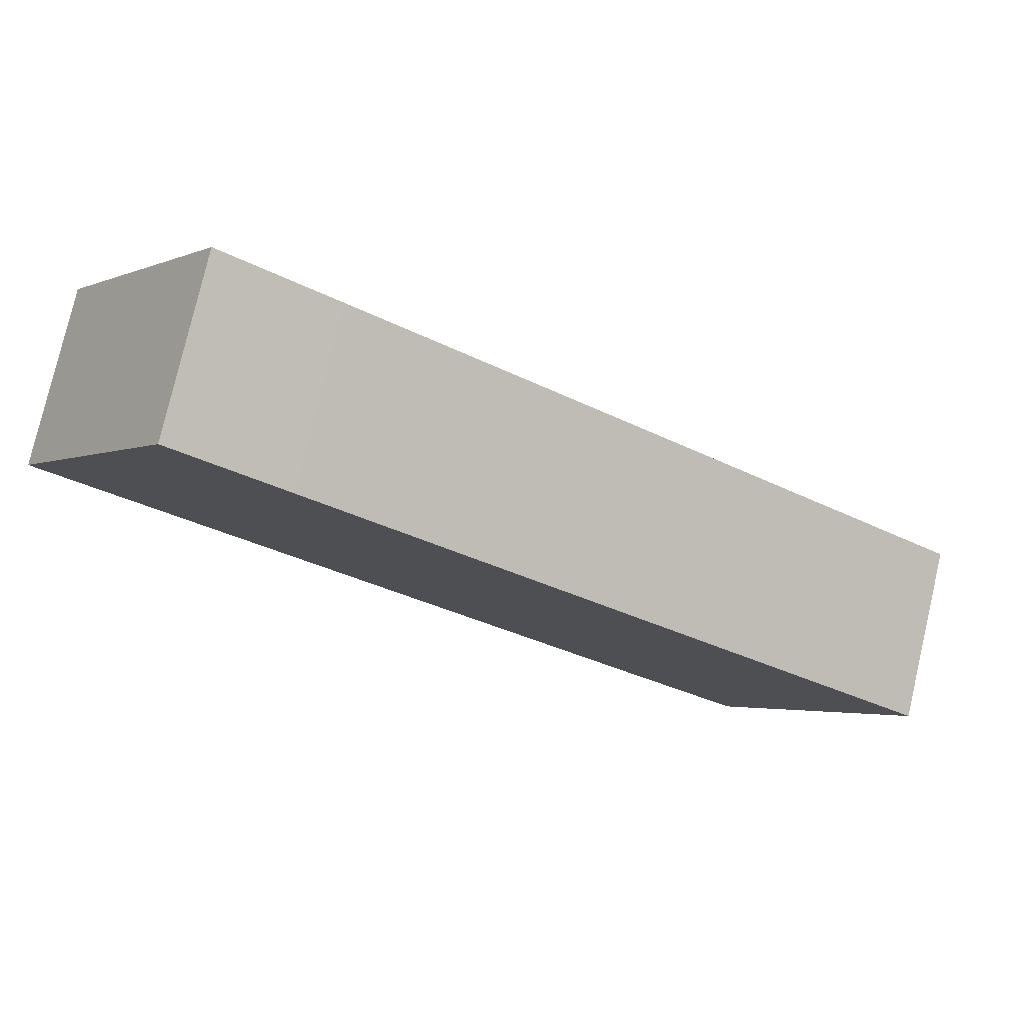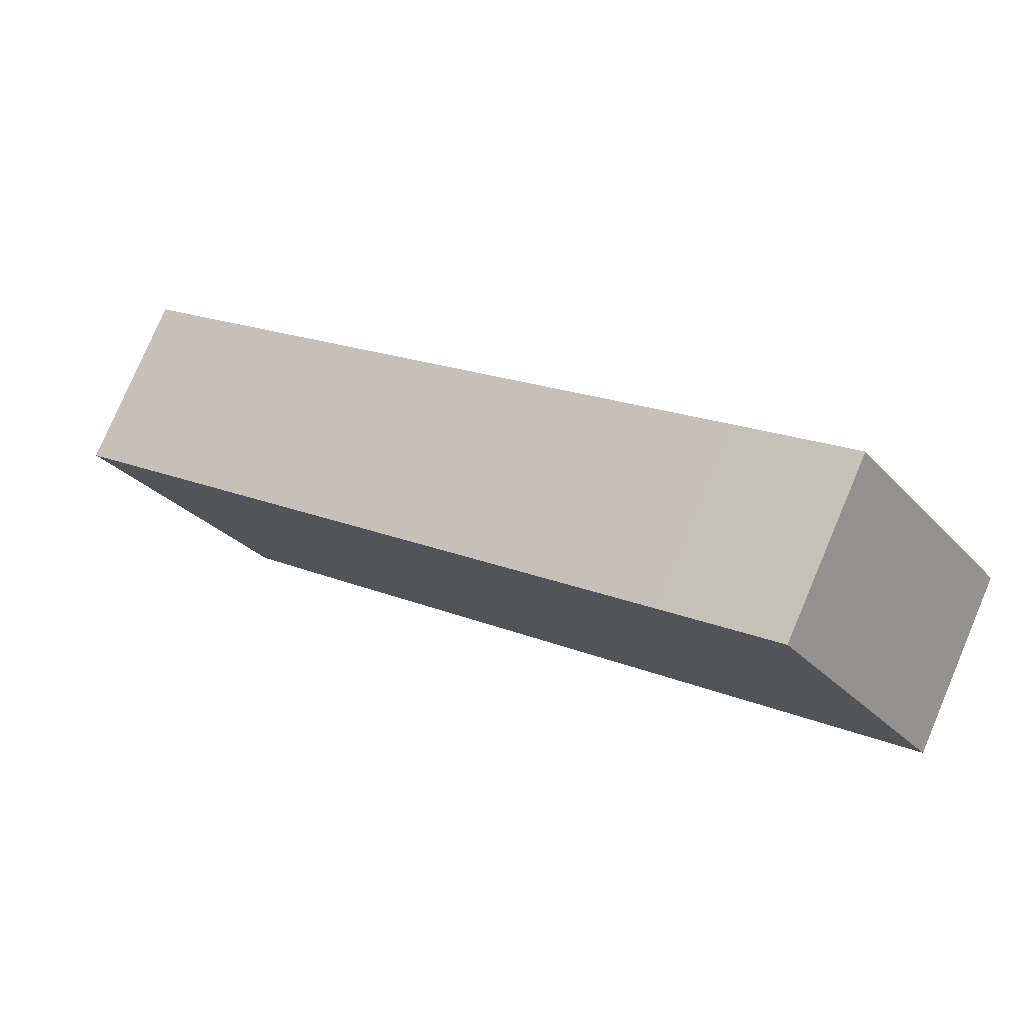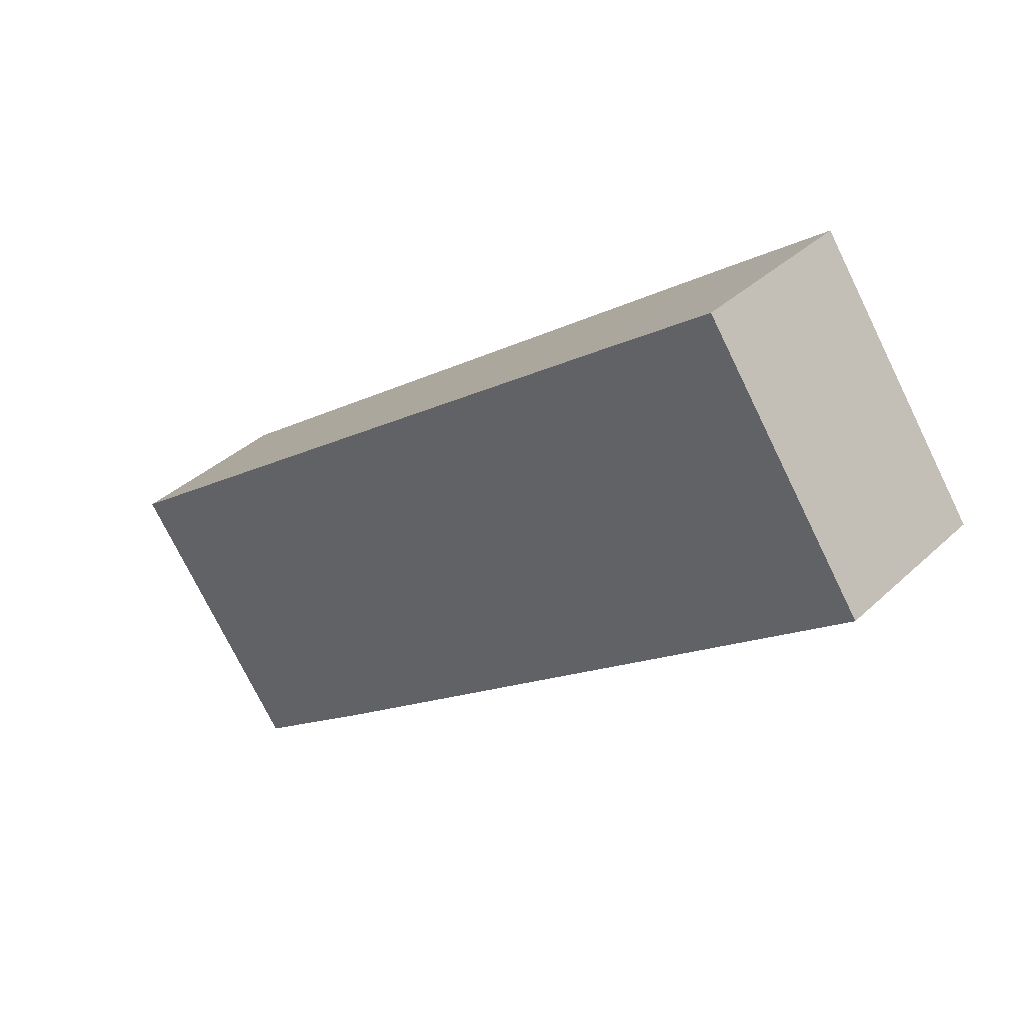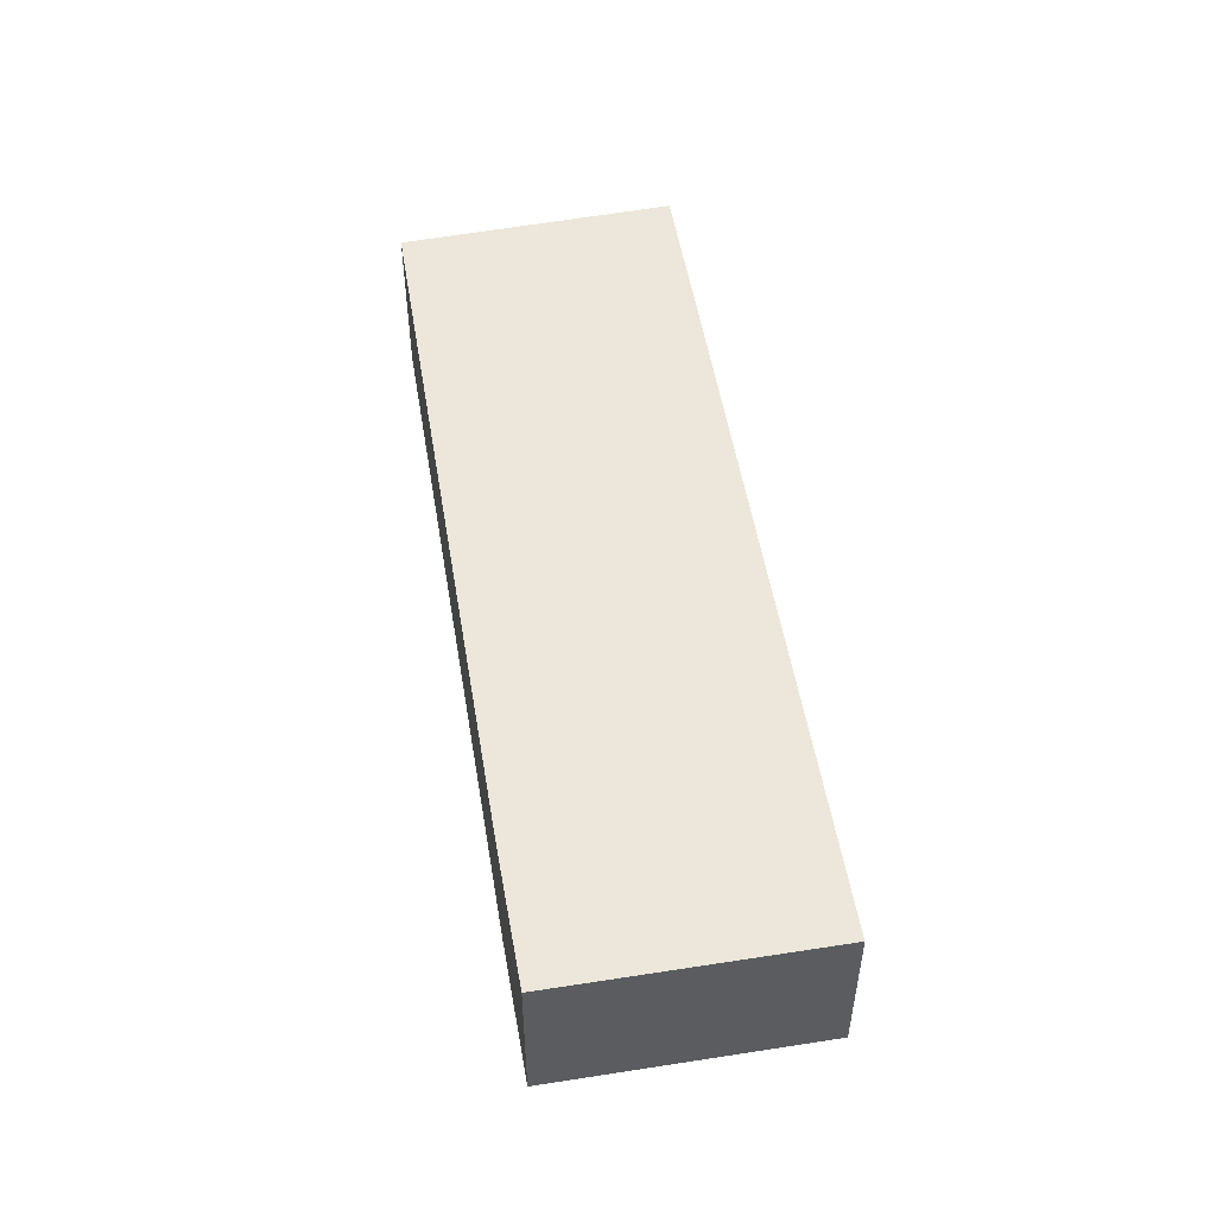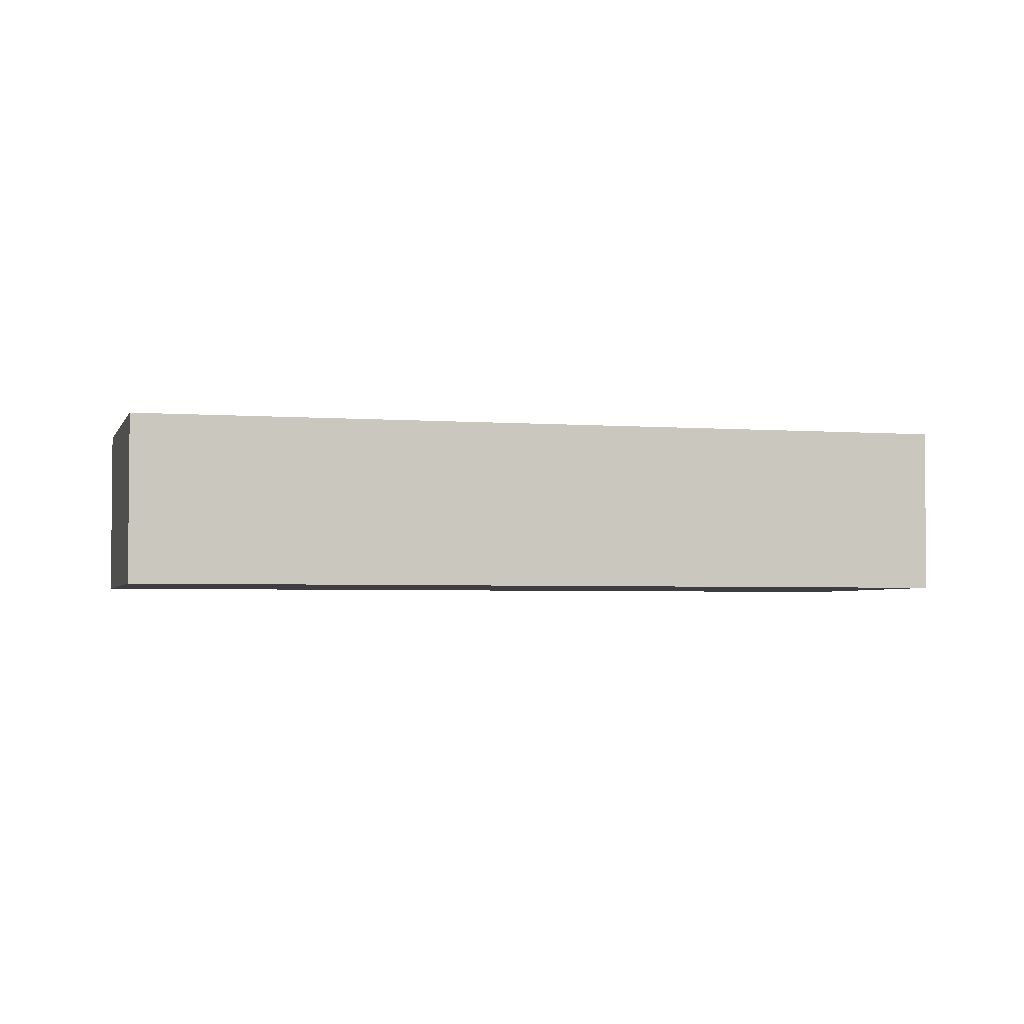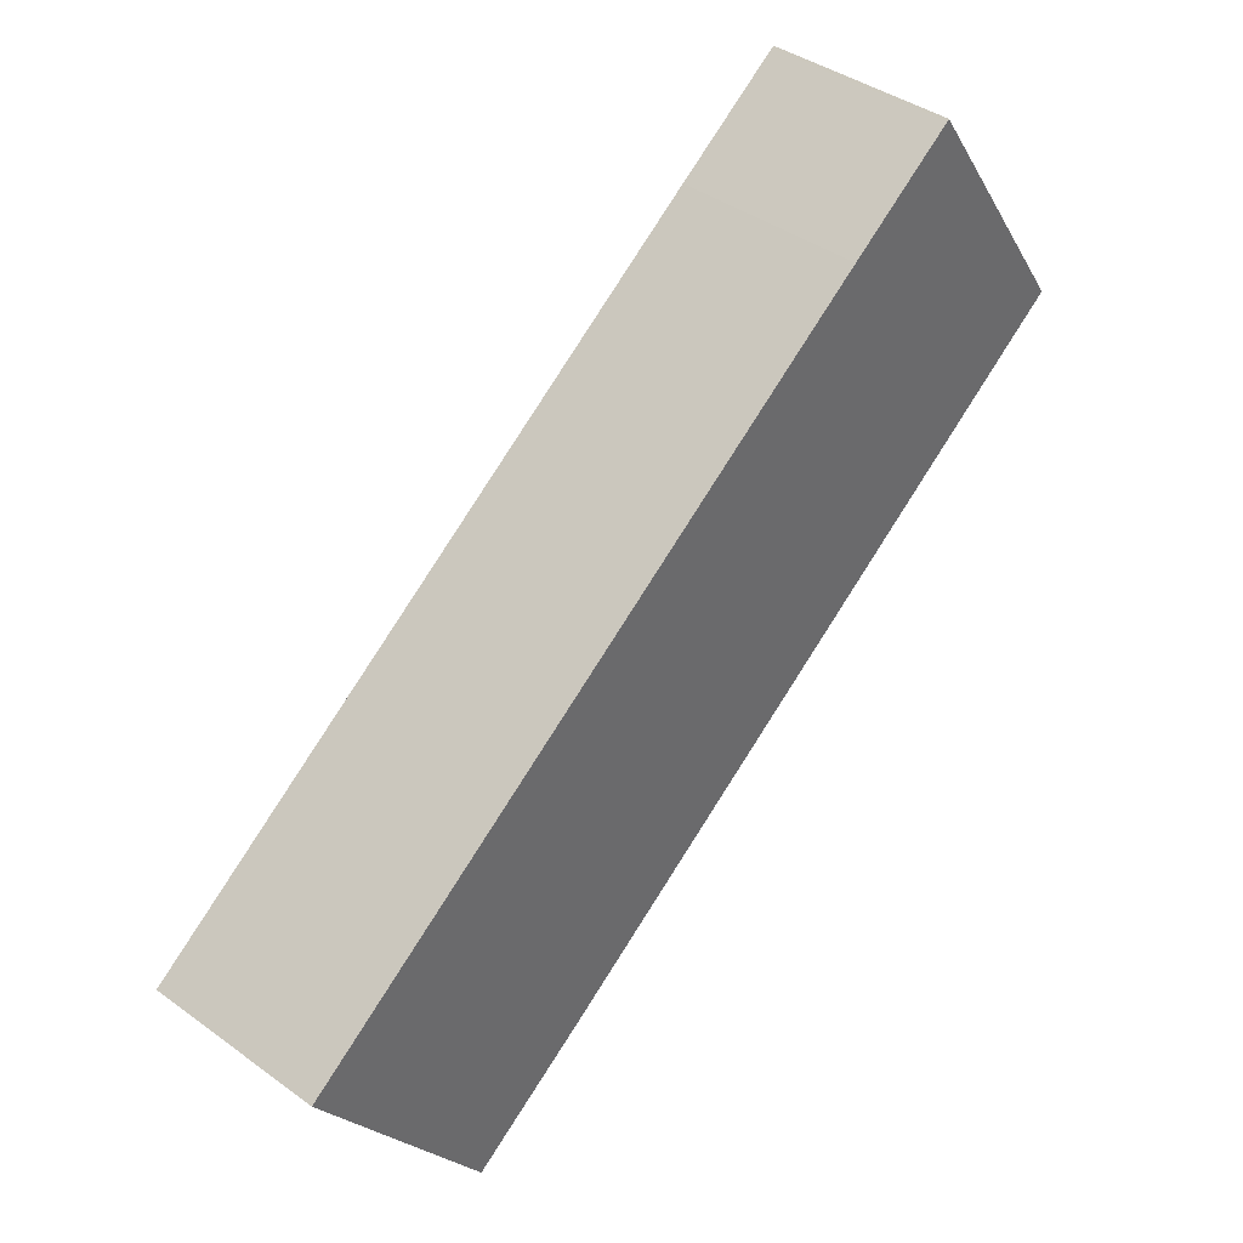
<metadata>
{"format":"obj","ext":"obj","renderer":"f3d","projection":"perspective","resolution":1024,"background":"white","views":[{"elev":78.2,"azim":-166.9,"up":"+Z"},{"elev":78.1,"azim":23.0,"up":"+Z"},{"elev":36.2,"azim":39.5,"up":"+Z"},{"elev":53.0,"azim":-135.6,"up":"+Y"},{"elev":-3.3,"azim":-50.9,"up":"+Y"},{"elev":39.9,"azim":-48.1,"up":"+Z"}]}
</metadata>
<code>
v  0 9.297 5.693e-16
v  15.49 9.297 -7.757
v  9.023 9.297 -12.38
v  32.55 9.297 23.67
v  46.93 9.297 15.32
v  38.21 9.297 27.76
v  41.43 9.297 23.34
v  38.34 9.297 27.85
v  38.34 -1.705e-15 27.85
v  46.93 -9.378e-16 15.32
v  41.43 -1.429e-15 23.34
v  15.49 4.75e-16 -7.757
v  9.023 7.581e-16 -12.38
v  0 0 0
v  32.55 -1.449e-15 23.67
v  38.21 -1.7e-15 27.76
g defaultobject
f 1 2 3
f 2 1 4
f 2 4 5
f 5 4 6
f 5 6 7
f 7 6 8
f 9 7 8
f 7 9 5
f 5 9 10
f 10 9 11
f 10 2 5
f 2 10 12
f 2 12 3
f 3 12 13
f 13 1 3
f 1 13 14
f 14 4 1
f 4 14 15
f 4 15 6
f 6 15 16
f 6 16 8
f 8 16 9
f 12 14 13
f 14 12 15
f 15 12 10
f 15 10 16
f 16 10 11
f 16 11 9

</code>
